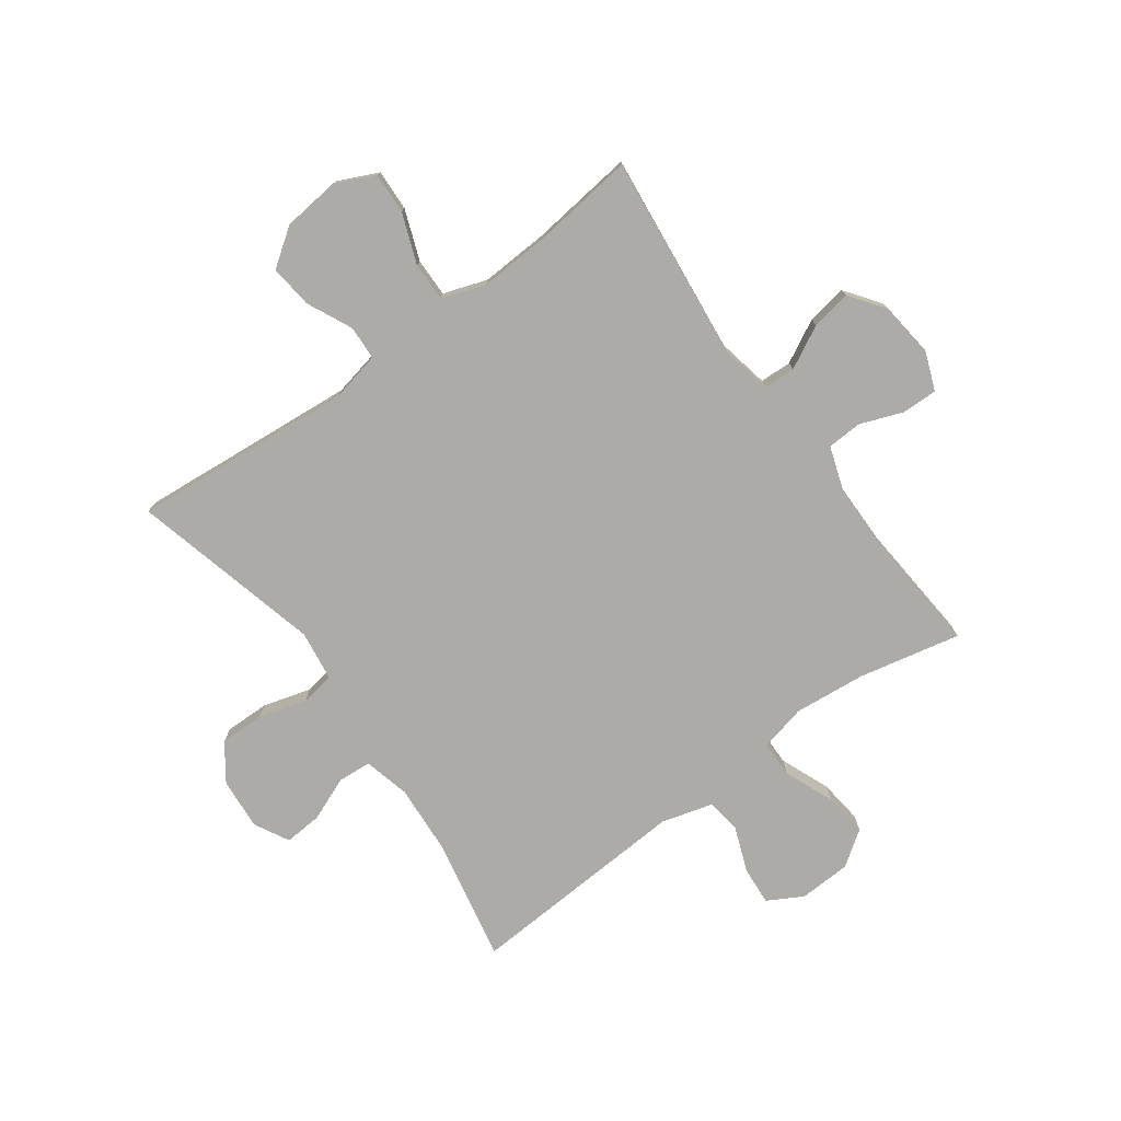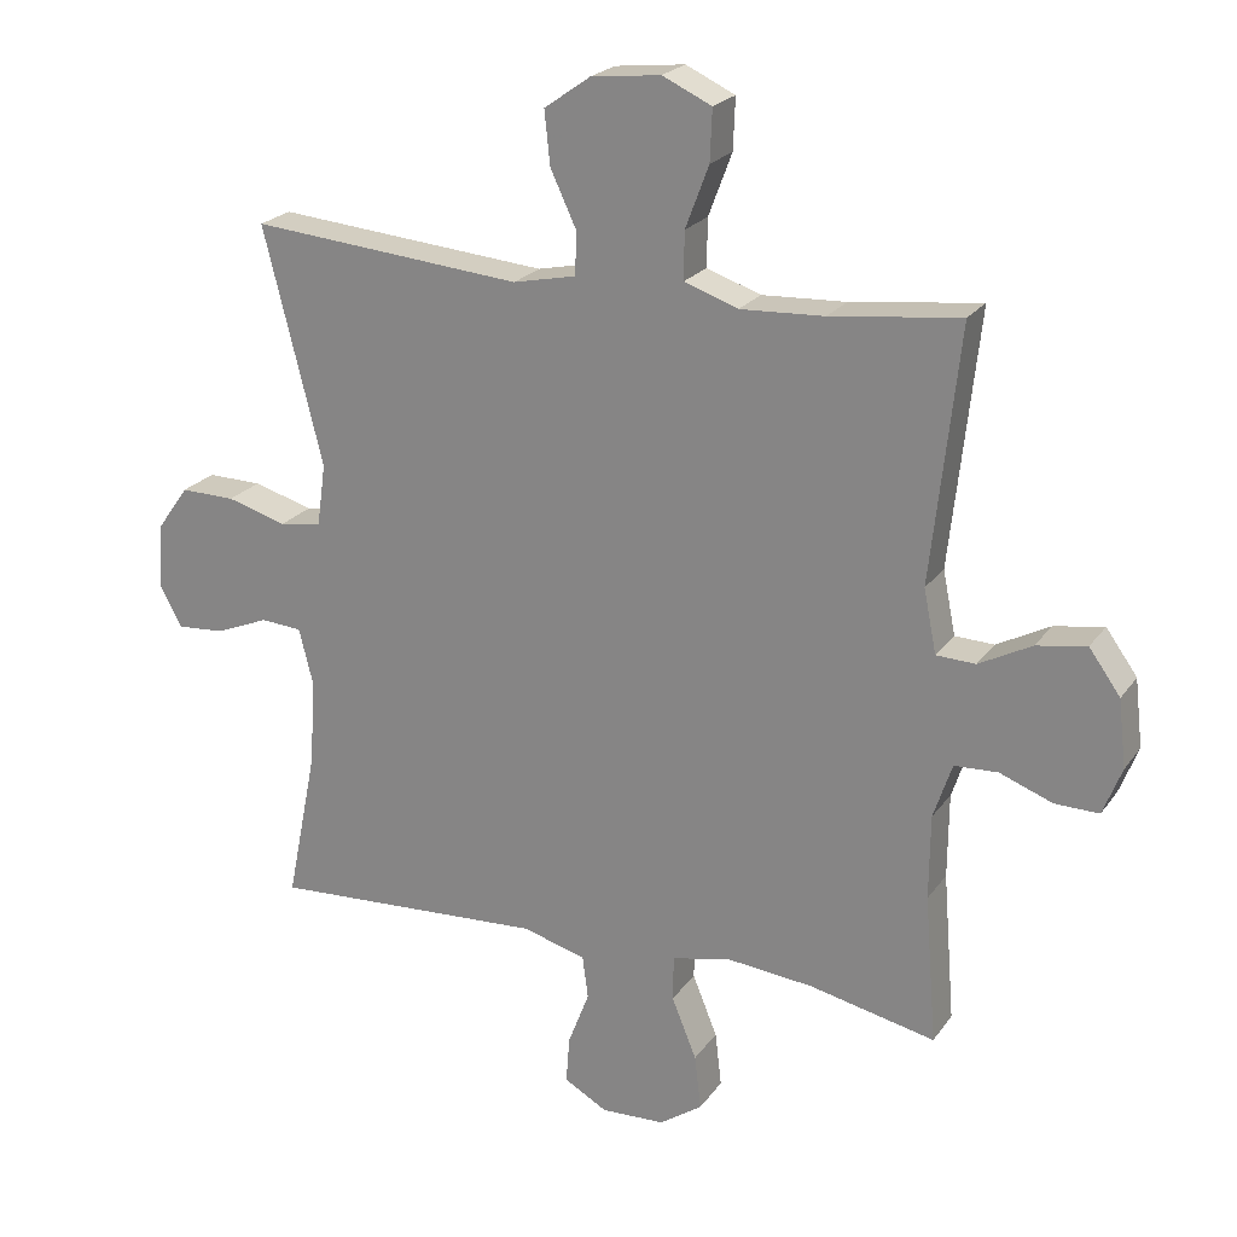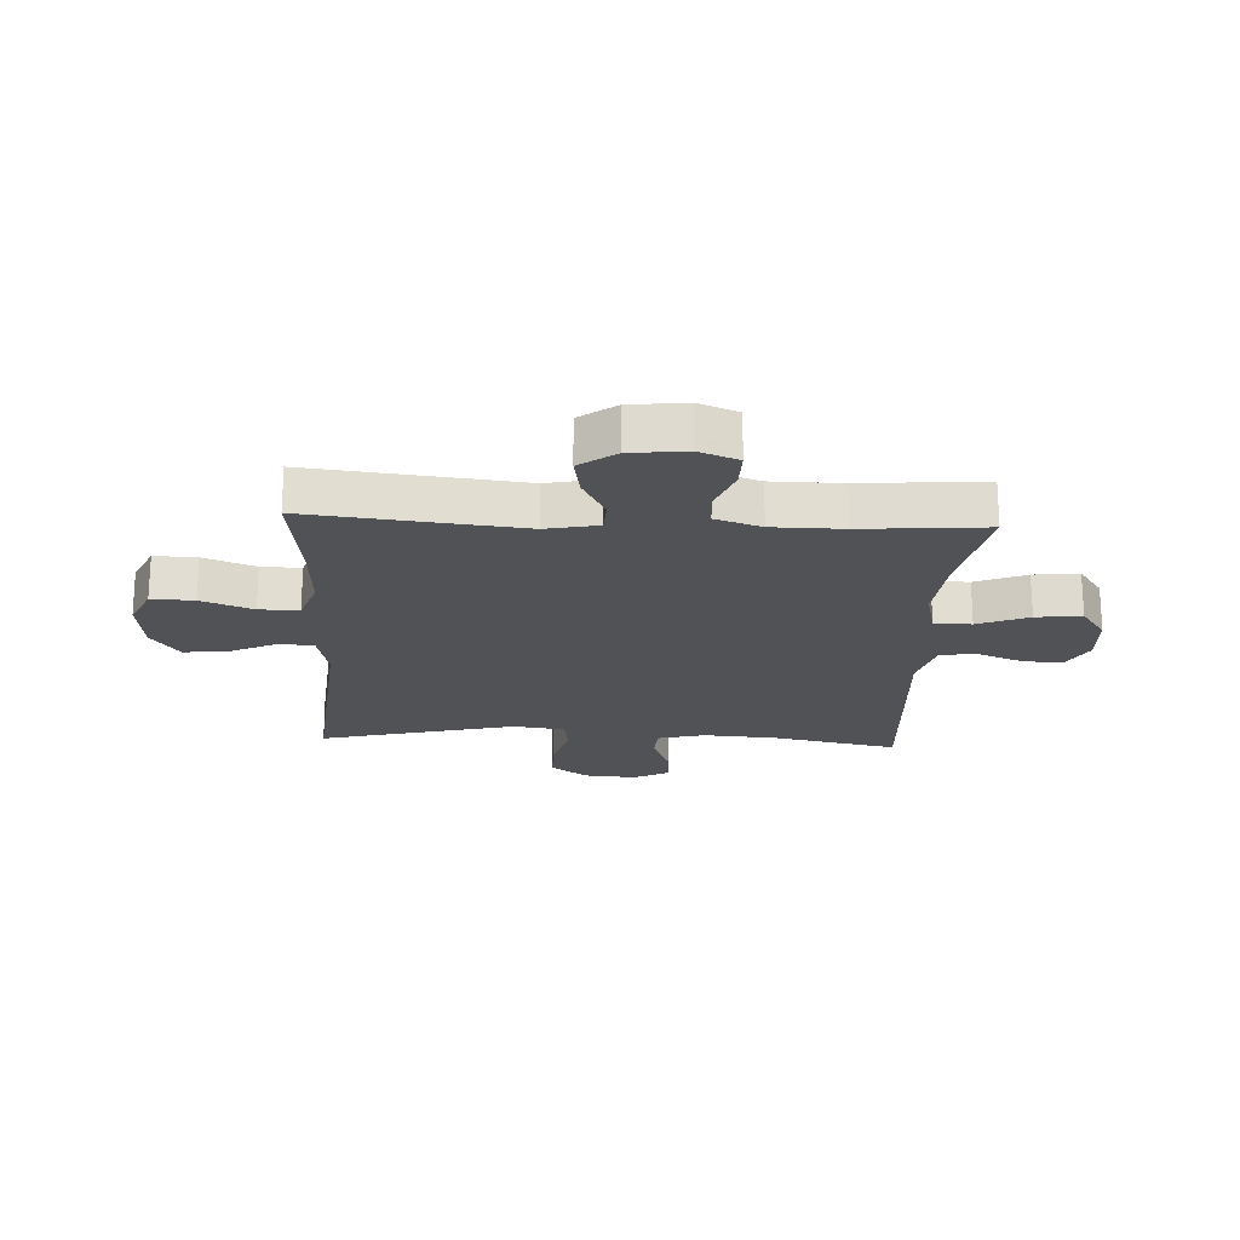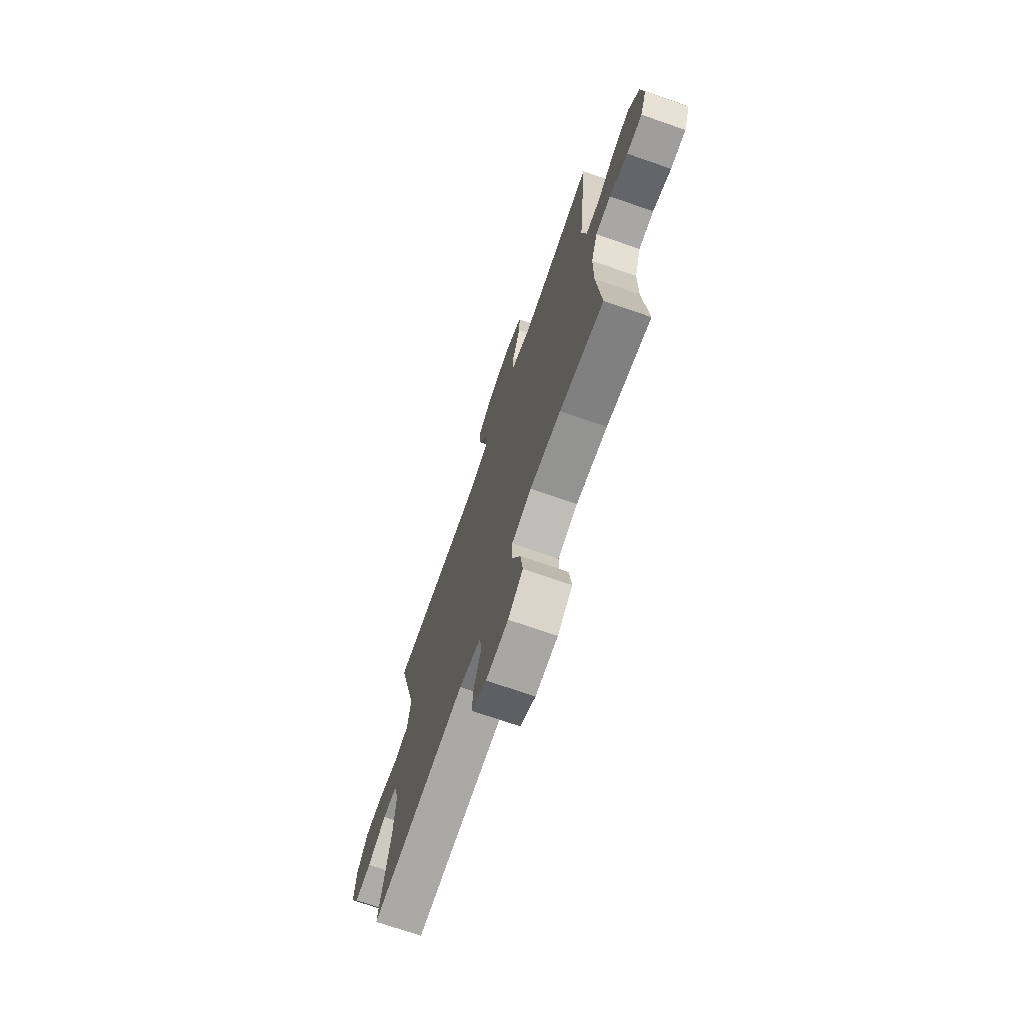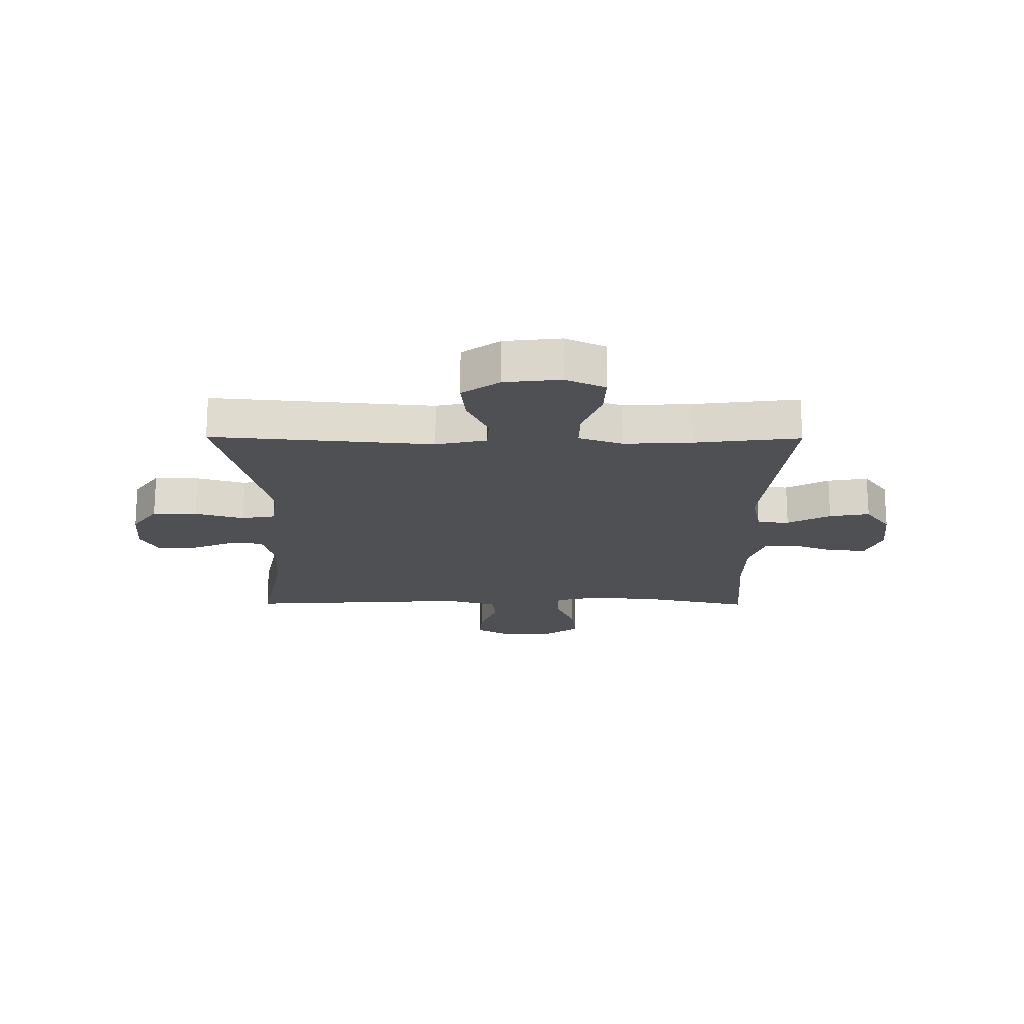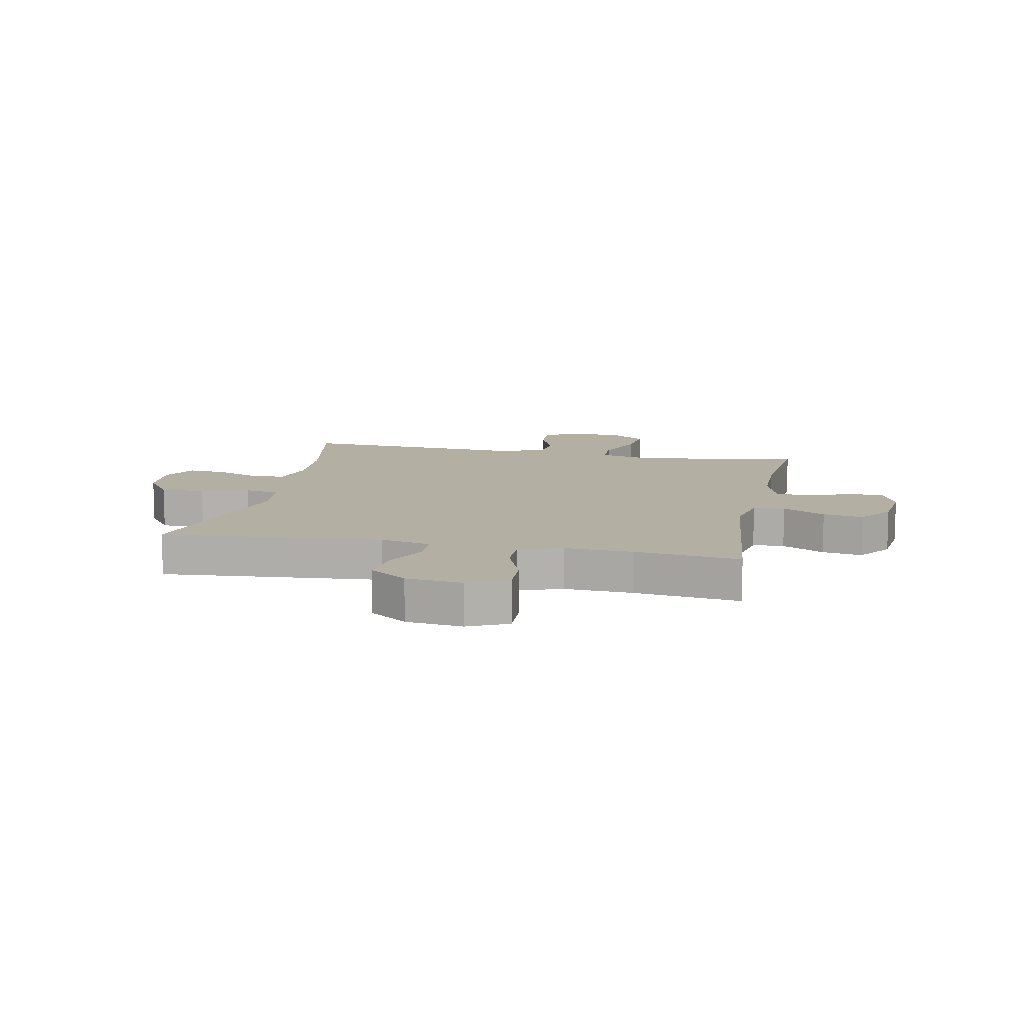
<metadata>
{"format":"obj","ext":"obj","renderer":"f3d","projection":"perspective","resolution":1024,"background":"white","views":[{"elev":-76.5,"azim":36.0,"up":"+Y"},{"elev":22.4,"azim":26.0,"up":"+Z"},{"elev":-20.8,"azim":87.1,"up":"+Y"},{"elev":-72.0,"azim":70.9,"up":"+Z"},{"elev":-18.7,"azim":-0.4,"up":"+Y"},{"elev":11.1,"azim":11.5,"up":"+Y"}]}
</metadata>
<code>
v 0.5 0.07 -0.5
v 0.323 0.07 -0.462
v 0.198 0.07 -0.45
v 0.118 0.07 -0.469
v 0.117 0.07 -0.532
v 0.152 0.07 -0.618
v 0.161 0.07 -0.695
v 0.101 0.07 -0.737
v 0.011 0.07 -0.741
v -0.05 0.07 -0.707
v -0.045 0.07 -0.64
v -0.015 0.07 -0.562
v -0.023 0.07 -0.502
v -0.112 0.07 -0.477
v -0.5 0.07 -0.5
v -0.457 0.07 -0.286
v -0.449 0.07 -0.164
v -0.469 0.07 -0.084
v -0.527 0.07 -0.08
v -0.603 0.07 -0.111
v -0.669 0.07 -0.116
v -0.701 0.07 -0.056
v -0.694 0.07 0.034
v -0.649 0.07 0.097
v -0.572 0.07 0.096
v -0.488 0.07 0.072
v -0.429 0.07 0.082
v -0.417 0.07 0.169
v -0.5 0.07 0.5
v -0.117 0.07 0.467
v -0.029 0.07 0.486
v -0.026 0.07 0.545
v -0.063 0.07 0.624
v -0.071 0.07 0.699
v -0.006 0.07 0.745
v 0.092 0.07 0.756
v 0.161 0.07 0.724
v 0.158 0.07 0.652
v 0.125 0.07 0.565
v 0.124 0.07 0.498
v 0.2 0.07 0.472
v 0.318 0.07 0.478
v 0.5 0.07 0.5
v 0.461 0.07 0.143
v 0.479 0.07 0.054
v 0.534 0.07 0.052
v 0.608 0.07 0.091
v 0.678 0.07 0.103
v 0.722 0.07 0.042
v 0.733 0.07 -0.053
v 0.707 0.07 -0.12
v 0.645 0.07 -0.119
v 0.571 0.07 -0.091
v 0.51 0.07 -0.094
v 0.484 0.07 -0.172
v 0.483 0.07 -0.291
v 0.5 0 -0.5
v 0.323 0 -0.462
v 0.198 0 -0.45
v 0.118 0 -0.469
v 0.117 0 -0.532
v 0.152 0 -0.618
v 0.161 0 -0.695
v 0.101 0 -0.737
v 0.011 0 -0.741
v -0.05 0 -0.707
v -0.045 0 -0.64
v -0.015 0 -0.562
v -0.023 0 -0.502
v -0.112 0 -0.477
v -0.5 0 -0.5
v -0.457 0 -0.286
v -0.449 0 -0.164
v -0.469 0 -0.084
v -0.527 0 -0.08
v -0.603 0 -0.111
v -0.669 0 -0.116
v -0.701 0 -0.056
v -0.694 0 0.034
v -0.649 0 0.097
v -0.572 0 0.096
v -0.488 0 0.072
v -0.429 0 0.082
v -0.417 0 0.169
v -0.5 0 0.5
v -0.117 0 0.467
v -0.029 0 0.486
v -0.026 0 0.545
v -0.063 0 0.624
v -0.071 0 0.699
v -0.006 0 0.745
v 0.092 0 0.756
v 0.161 0 0.724
v 0.158 0 0.652
v 0.125 0 0.565
v 0.124 0 0.498
v 0.2 0 0.472
v 0.318 0 0.478
v 0.5 0 0.5
v 0.461 0 0.143
v 0.479 0 0.054
v 0.534 0 0.052
v 0.608 0 0.091
v 0.678 0 0.103
v 0.722 0 0.042
v 0.733 0 -0.053
v 0.707 0 -0.12
v 0.645 0 -0.119
v 0.571 0 -0.091
v 0.51 0 -0.094
v 0.484 0 -0.172
v 0.483 0 -0.291
f 50 51 52 53
f 50 53 54
f 49 50 54
f 46 47 48 49
f 45 46 49 54
f 42 43 44
f 41 42 44 45
f 40 41 45 54
f 36 37 38 39
f 36 39 40
f 35 36 40
f 32 33 34 35
f 31 32 35 40
f 30 31 40 54
f 28 29 30 54
f 23 24 25 26
f 23 26 27
f 22 23 27
f 19 20 21 22
f 18 19 22 27
f 17 18 27
f 16 17 27 28
f 14 15 16
f 13 14 16 28
f 9 10 11 12
f 9 12 13
f 8 9 13
f 5 6 7 8
f 4 5 8 13
f 3 4 13 28
f 56 1 2
f 55 56 2 3
f 3 28 54 55
f 109 108 107 106
f 110 109 106
f 110 106 105
f 105 104 103 102
f 110 105 102 101
f 100 99 98
f 101 100 98 97
f 110 101 97 96
f 95 94 93 92
f 96 95 92
f 96 92 91
f 91 90 89 88
f 96 91 88 87
f 110 96 87 86
f 110 86 85 84
f 82 81 80 79
f 83 82 79
f 83 79 78
f 78 77 76 75
f 83 78 75 74
f 83 74 73
f 84 83 73 72
f 72 71 70
f 84 72 70 69
f 68 67 66 65
f 69 68 65
f 69 65 64
f 64 63 62 61
f 69 64 61 60
f 84 69 60 59
f 58 57 112
f 59 58 112 111
f 111 110 84 59
f 1 57 58 2
f 2 58 59 3
f 3 59 60 4
f 4 60 61 5
f 5 61 62 6
f 6 62 63 7
f 7 63 64 8
f 8 64 65 9
f 9 65 66 10
f 10 66 67 11
f 11 67 68 12
f 12 68 69 13
f 13 69 70 14
f 14 70 71 15
f 15 71 72 16
f 16 72 73 17
f 17 73 74 18
f 18 74 75 19
f 19 75 76 20
f 20 76 77 21
f 21 77 78 22
f 22 78 79 23
f 23 79 80 24
f 24 80 81 25
f 25 81 82 26
f 26 82 83 27
f 27 83 84 28
f 28 84 85 29
f 29 85 86 30
f 30 86 87 31
f 31 87 88 32
f 32 88 89 33
f 33 89 90 34
f 34 90 91 35
f 35 91 92 36
f 36 92 93 37
f 37 93 94 38
f 38 94 95 39
f 39 95 96 40
f 40 96 97 41
f 41 97 98 42
f 42 98 99 43
f 43 99 100 44
f 44 100 101 45
f 45 101 102 46
f 46 102 103 47
f 47 103 104 48
f 48 104 105 49
f 49 105 106 50
f 50 106 107 51
f 51 107 108 52
f 52 108 109 53
f 53 109 110 54
f 54 110 111 55
f 55 111 112 56
f 56 112 57 1

</code>
